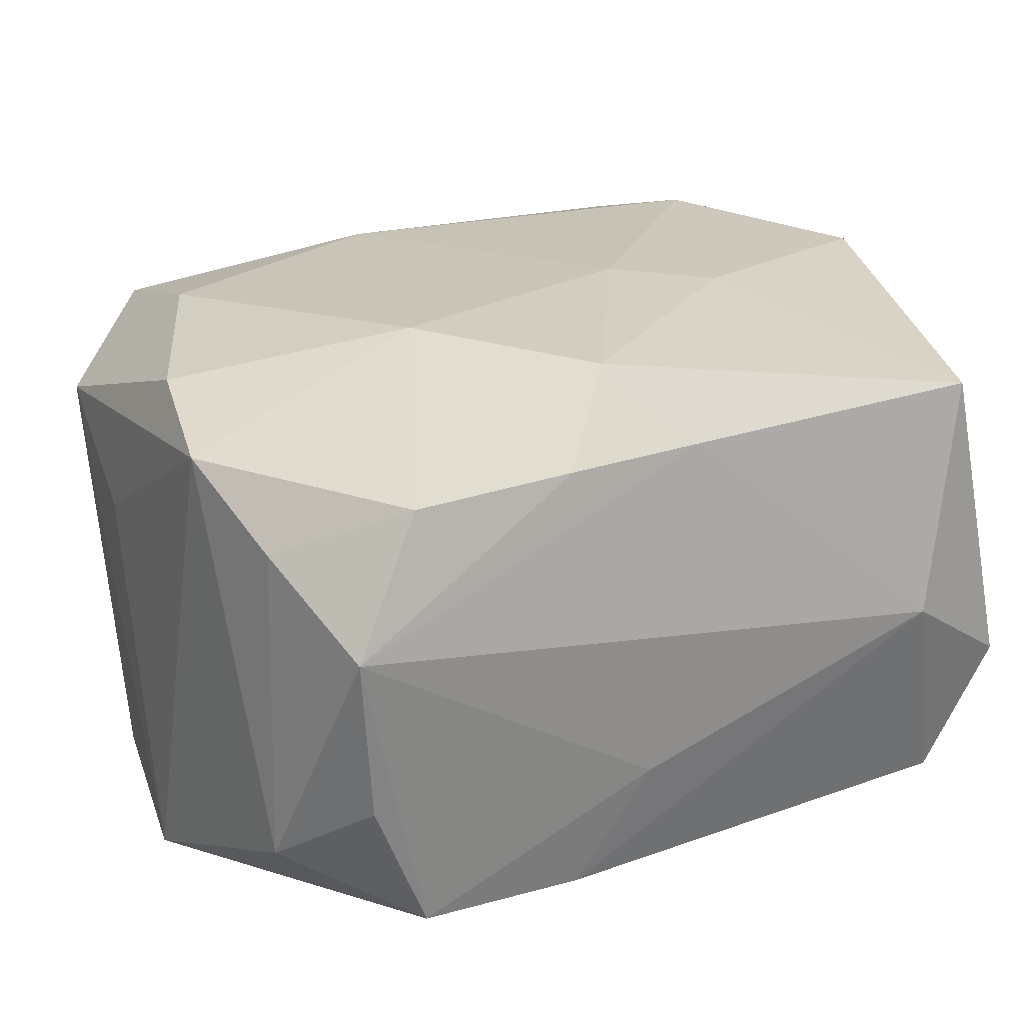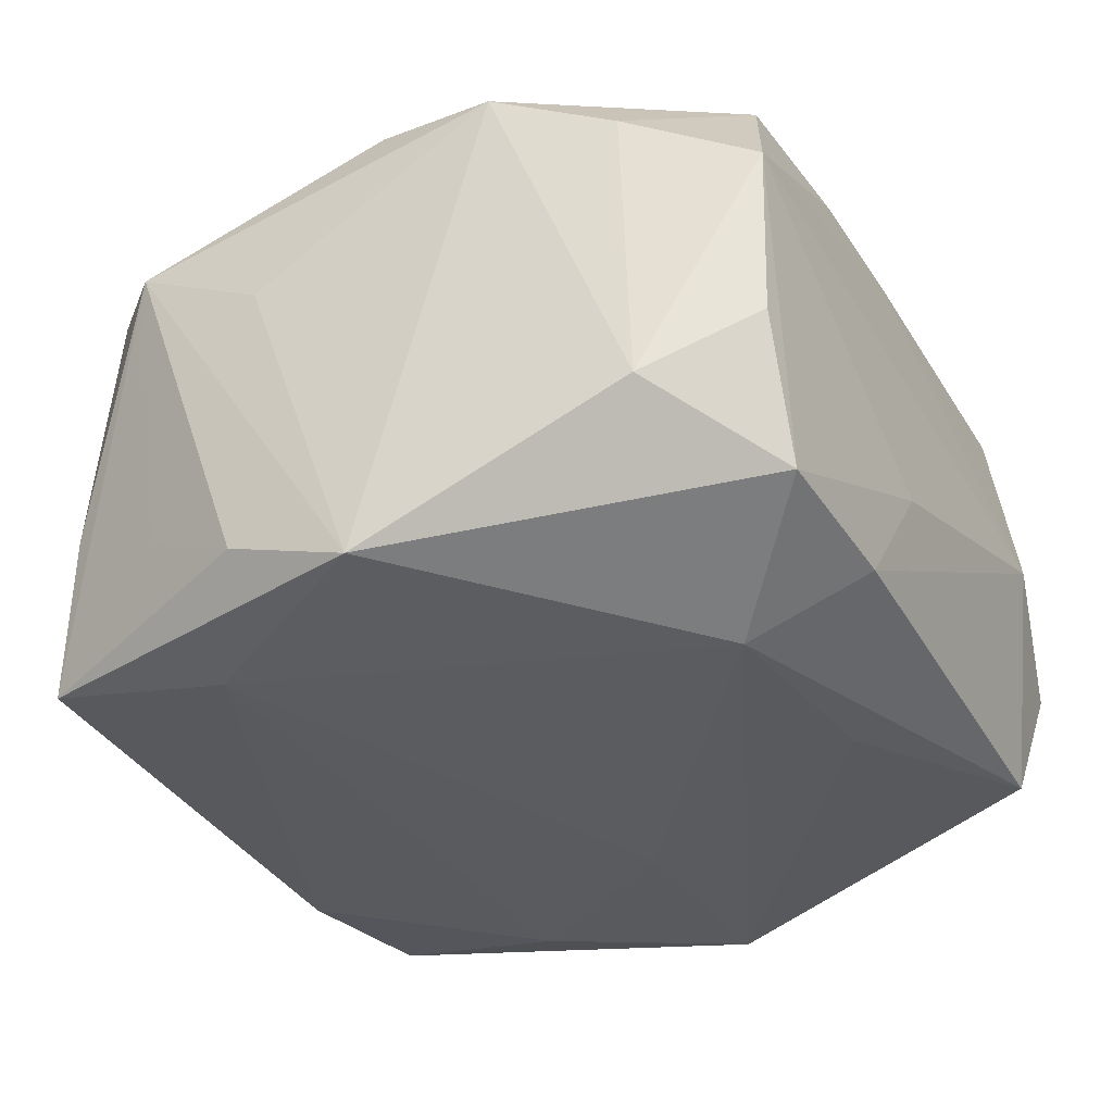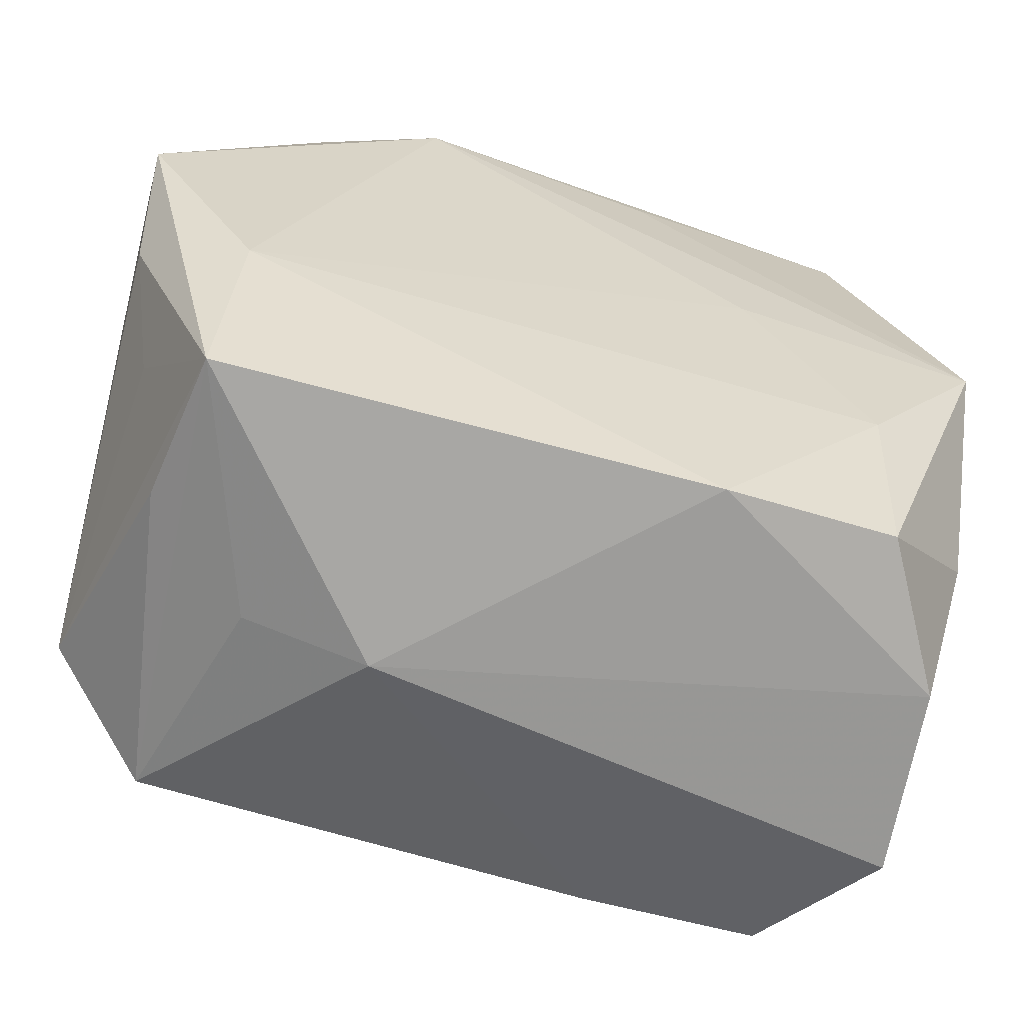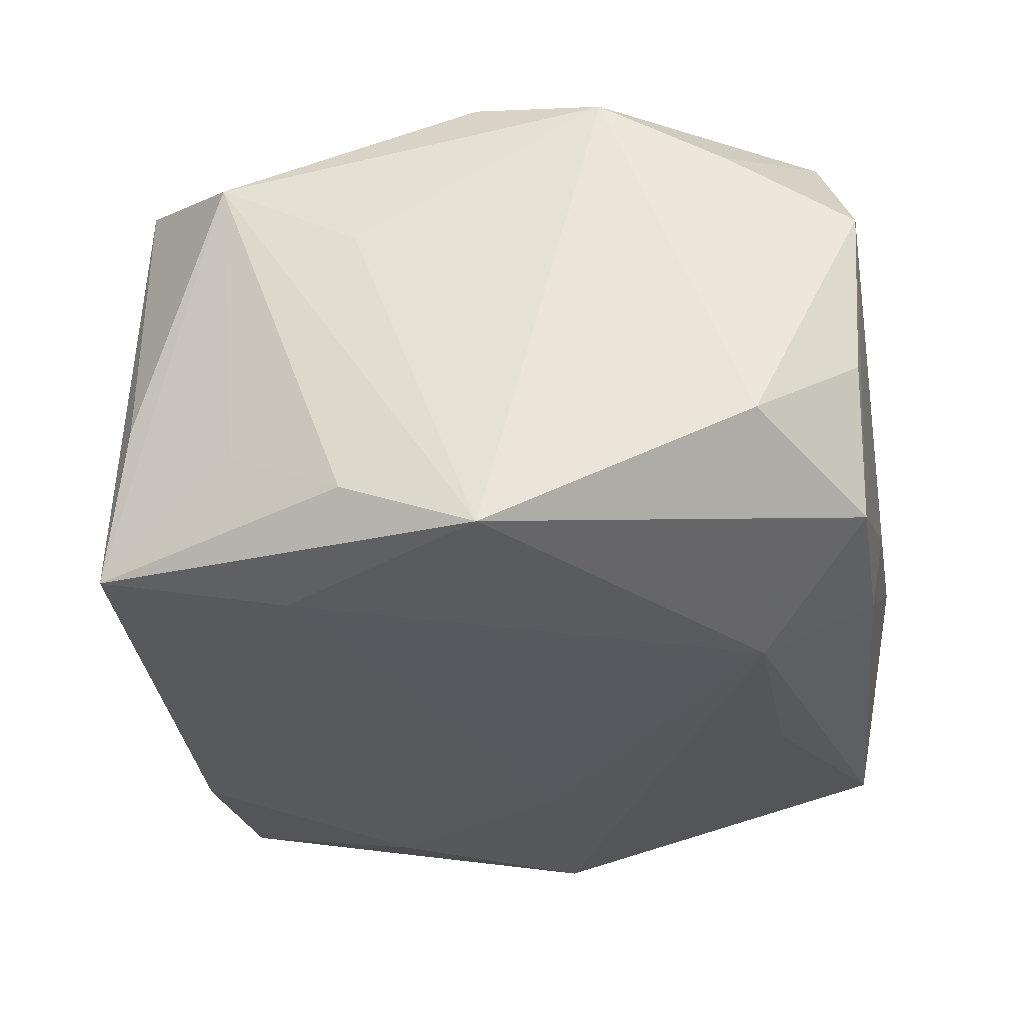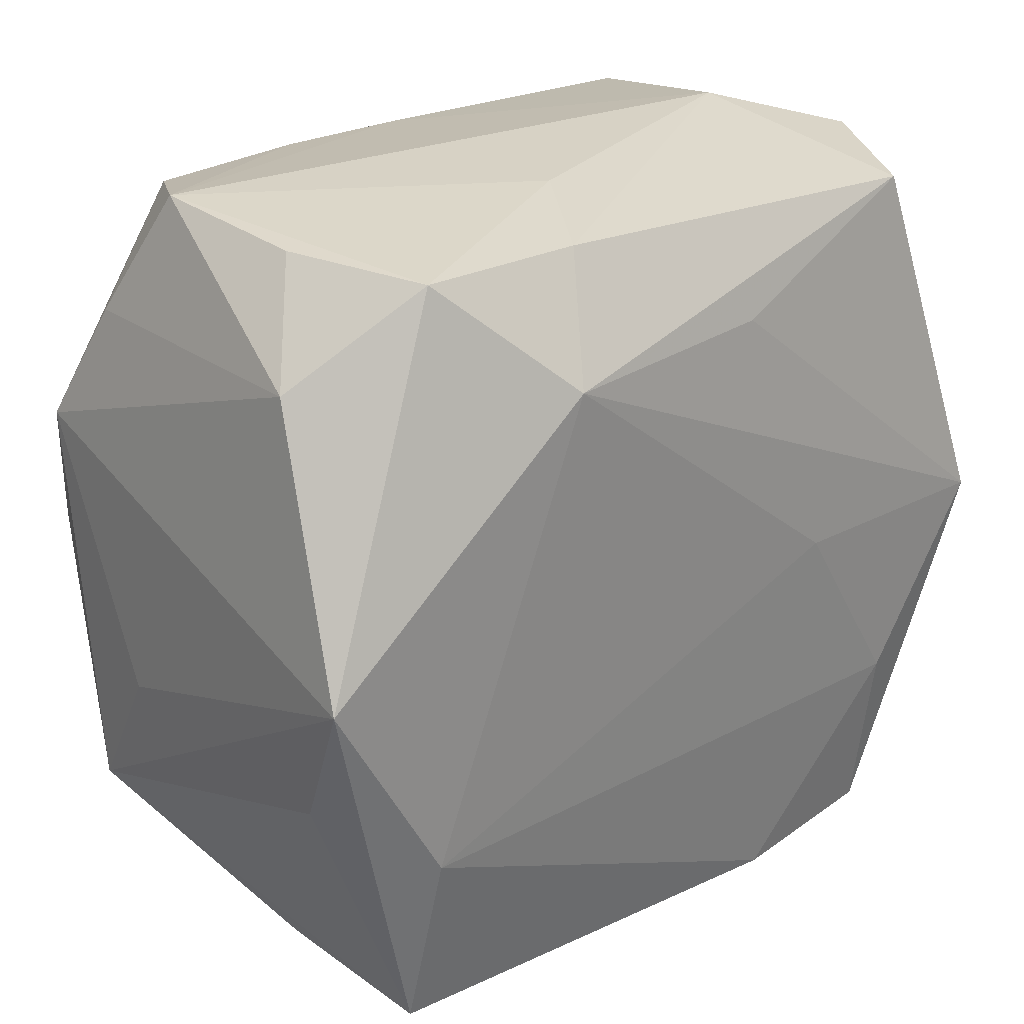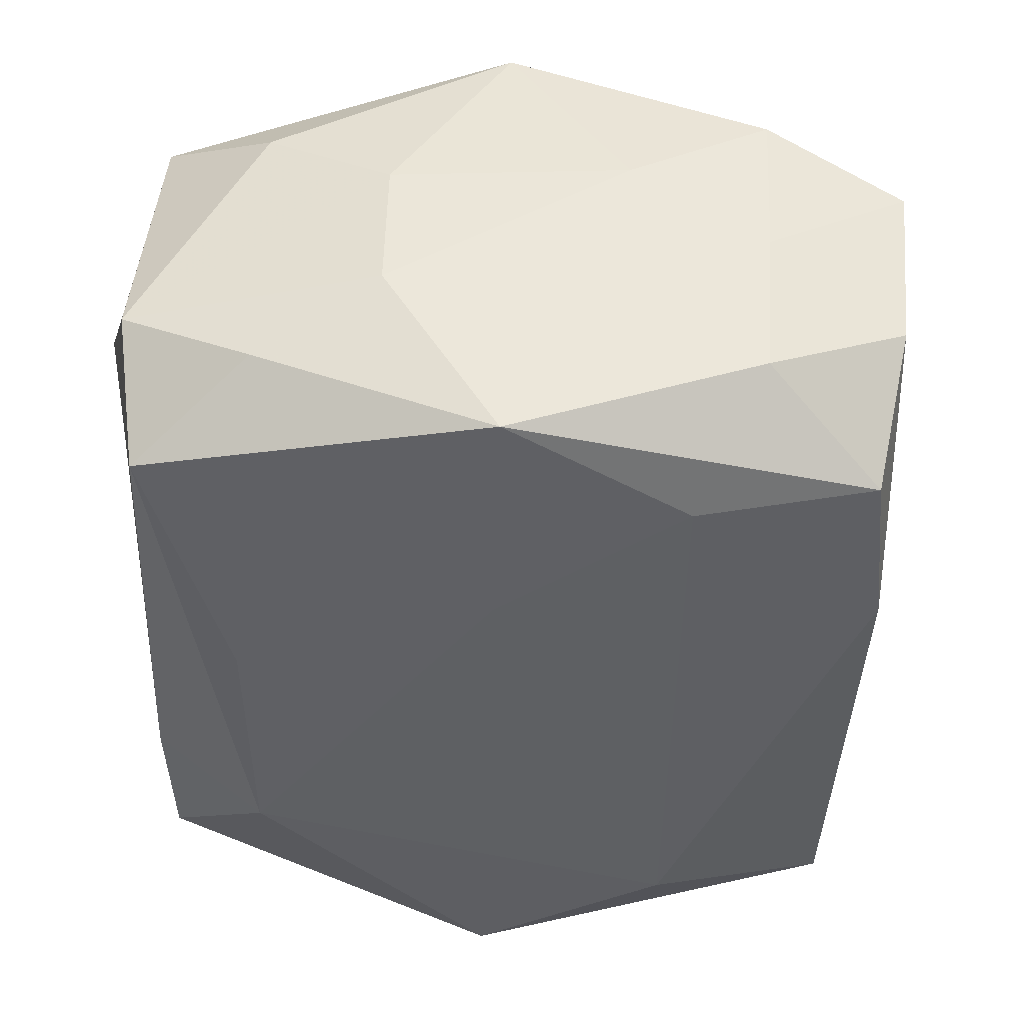
<metadata>
{"format":"obj","ext":"obj","renderer":"f3d","projection":"perspective","resolution":1024,"background":"white","views":[{"elev":24.7,"azim":154.6,"up":"+Z"},{"elev":-35.6,"azim":119.6,"up":"+Z"},{"elev":-62.9,"azim":166.1,"up":"+Y"},{"elev":-32.1,"azim":100.1,"up":"+Z"},{"elev":26.3,"azim":140.3,"up":"+Y"},{"elev":-40.7,"azim":-88.8,"up":"+Z"}]}
</metadata>
<code>
v 0.01126 0.01884 -0.01994
v 0.005381 -0.01819 0.01848
v -0.02149 -0.01452 0.01881
v 0.01921 0.0253 0.01491
v 0.02273 -0.01155 -0.01965
v -0.01256 0.007322 0.02001
v 0.009795 -0.02838 -0.0007851
v 0.03014 -0.006092 0.004551
v -0.008409 -0.02559 0.01524
v -0.02272 0.02455 0.01613
v -0.02829 -0.01872 -0.000255
v -0.02681 0.02526 -0.005309
v -0.02932 -0.001097 0.01829
v 0.003748 0.02066 0.02057
v -0.005319 0.01889 -0.018
v -0.02753 -0.01793 -0.01105
v -0.02999 0.007315 0.005317
v 0.03062 0.002653 -0.01949
v -0.03019 -0.009359 0.005175
v 0.02316 0.0269 -0.005532
v 0.02999 -0.006446 -0.01554
v 0.00806 0.02645 -0.01516
v -0.0223 0.02439 -0.0146
v -0.02834 0.01614 0.01094
v 0.02781 0.02024 -0.01106
v 0.02416 0.02768 0.006072
v 0.0278 0.001797 0.01679
v 0.02238 -0.0119 0.01791
v 0.02782 -0.01448 -0.01107
v -0.02057 -0.02536 -0.01612
v 0.01246 0.008855 0.02057
v -0.02999 0.007487 -0.004775
v 0.02912 0.01082 0.01466
v 0.0237 -0.02427 -0.01721
v 0.02696 0.01911 0.01061
v 0.02262 -0.02344 0.01464
v -0.005753 0.003563 0.02057
v -0.009109 -0.02622 -0.01714
v -0.02623 -0.02872 0.005936
v -0.0203 -0.02598 0.01521
v -0.02894 -0.0003704 -0.01766
v -0.02552 -0.02755 -0.00665
v -0.001189 0.02535 0.01577
v -0.02868 -0.01928 0.01107
v 0.01944 0.02651 -0.01495
v -0.02043 -0.01285 -0.01803
v -0.02786 0.01617 -0.009861
v 0.003043 0.02751 -0.006961
v -0.01867 0.02768 0.0005509
v 0.02545 -0.02256 -0.006459
v 0.0298 -0.01587 0.01032
v 0.008233 0.02554 0.01551
v 0.01821 -0.02579 -0.0008111
v -0.01189 0.0005092 -0.01889
f 49 26 48
f 26 45 48
f 18 45 25
f 12 10 49
f 1 45 18
f 18 51 21
f 36 50 51
f 7 53 36
f 18 25 33
f 33 4 31
f 52 4 26
f 20 45 26
f 26 25 20
f 20 25 45
f 41 1 54
f 23 12 49
f 29 21 51
f 11 39 44
f 37 2 31
f 37 3 2
f 37 6 3
f 13 6 10
f 3 6 13
f 44 39 40
f 40 13 44
f 3 13 40
f 2 3 40
f 31 2 28
f 2 36 28
f 8 51 18
f 18 33 8
f 8 33 51
f 51 33 27
f 27 36 51
f 27 28 36
f 27 33 31
f 31 28 27
f 35 25 26
f 35 33 25
f 26 4 35
f 4 33 35
f 43 26 49
f 43 52 26
f 49 10 43
f 19 11 44
f 44 13 19
f 19 13 17
f 41 16 19
f 16 11 19
f 47 23 41
f 12 23 47
f 15 1 41
f 41 23 15
f 15 23 1
f 45 1 22
f 1 23 22
f 22 48 45
f 49 48 22
f 22 23 49
f 7 39 42
f 39 11 42
f 42 11 16
f 10 6 14
f 14 43 10
f 14 37 31
f 6 37 14
f 52 43 14
f 31 4 14
f 4 52 14
f 24 13 10
f 17 13 24
f 10 12 24
f 12 17 24
f 9 36 2
f 2 40 9
f 7 36 9
f 9 39 7
f 9 40 39
f 41 19 32
f 32 19 17
f 32 47 41
f 32 17 12
f 12 47 32
f 18 21 34
f 21 29 34
f 34 53 7
f 50 36 34
f 34 36 53
f 51 50 34
f 34 29 51
f 41 54 46
f 18 34 5
f 5 46 54
f 5 1 18
f 5 54 1
f 38 5 34
f 46 5 38
f 7 42 38
f 38 34 7
f 46 38 30
f 30 16 41
f 41 46 30
f 30 42 16
f 30 38 42

</code>
